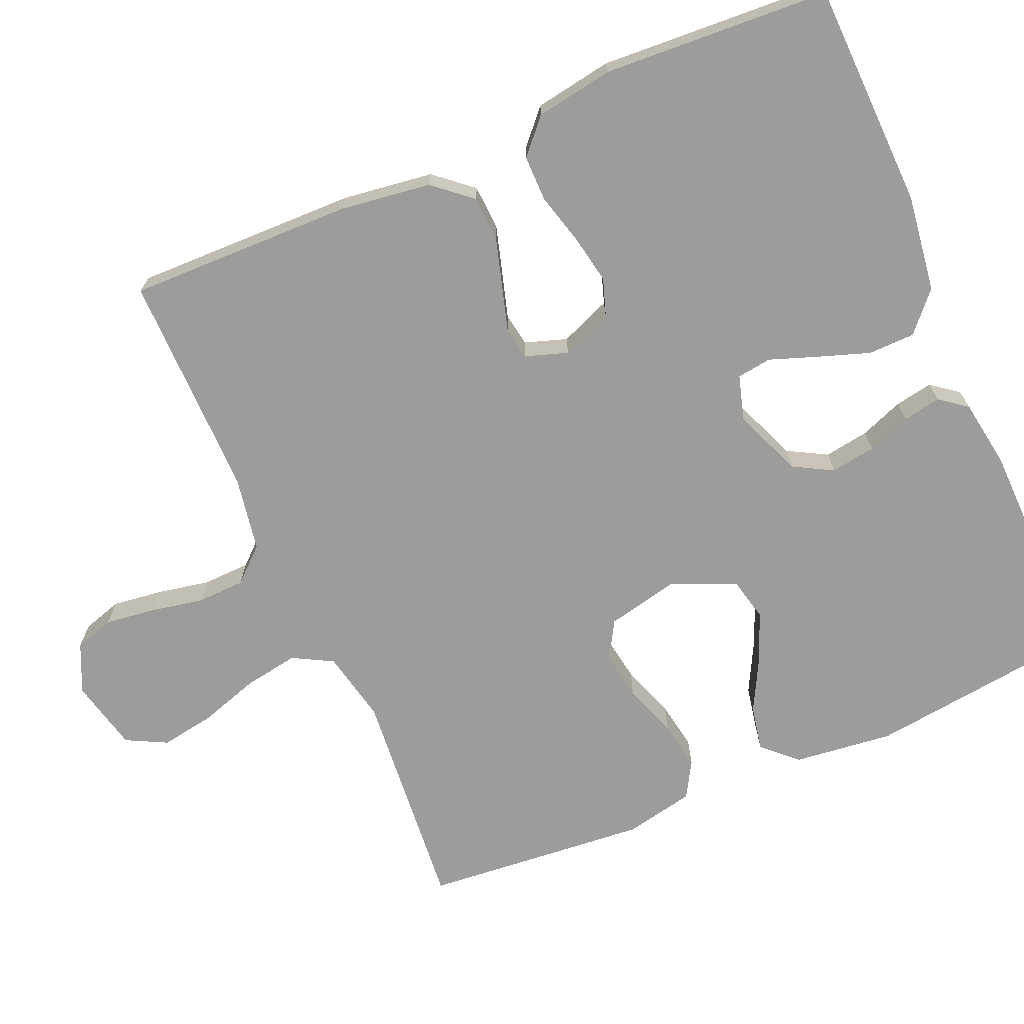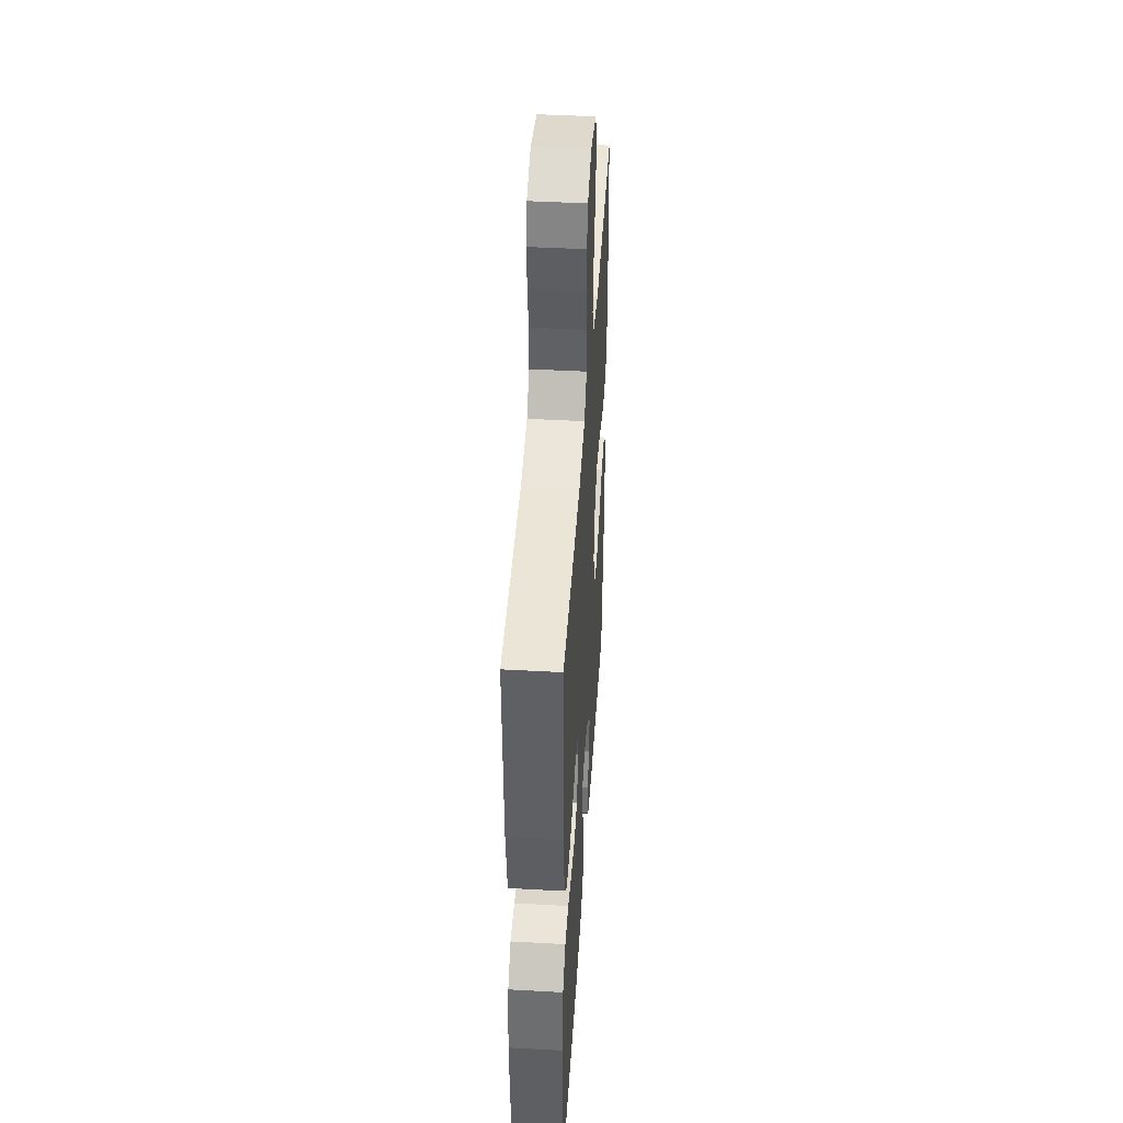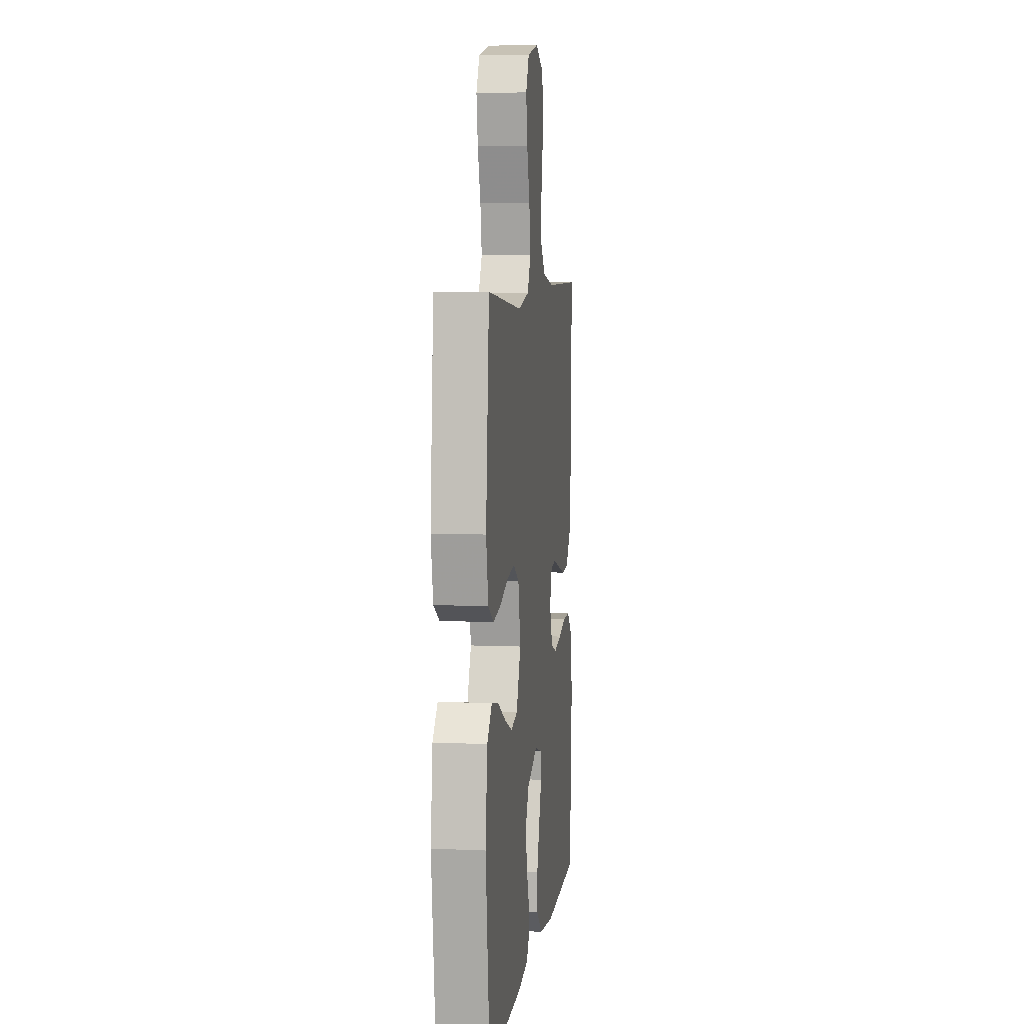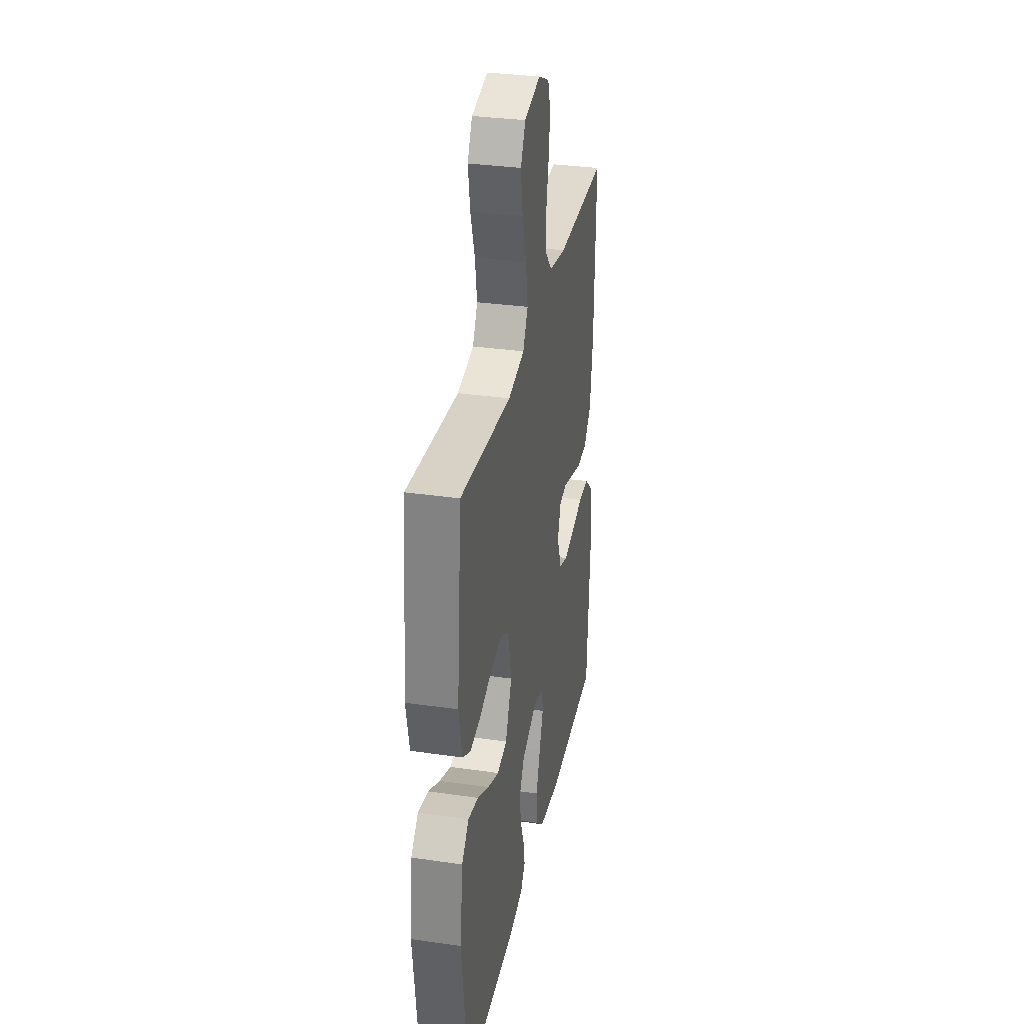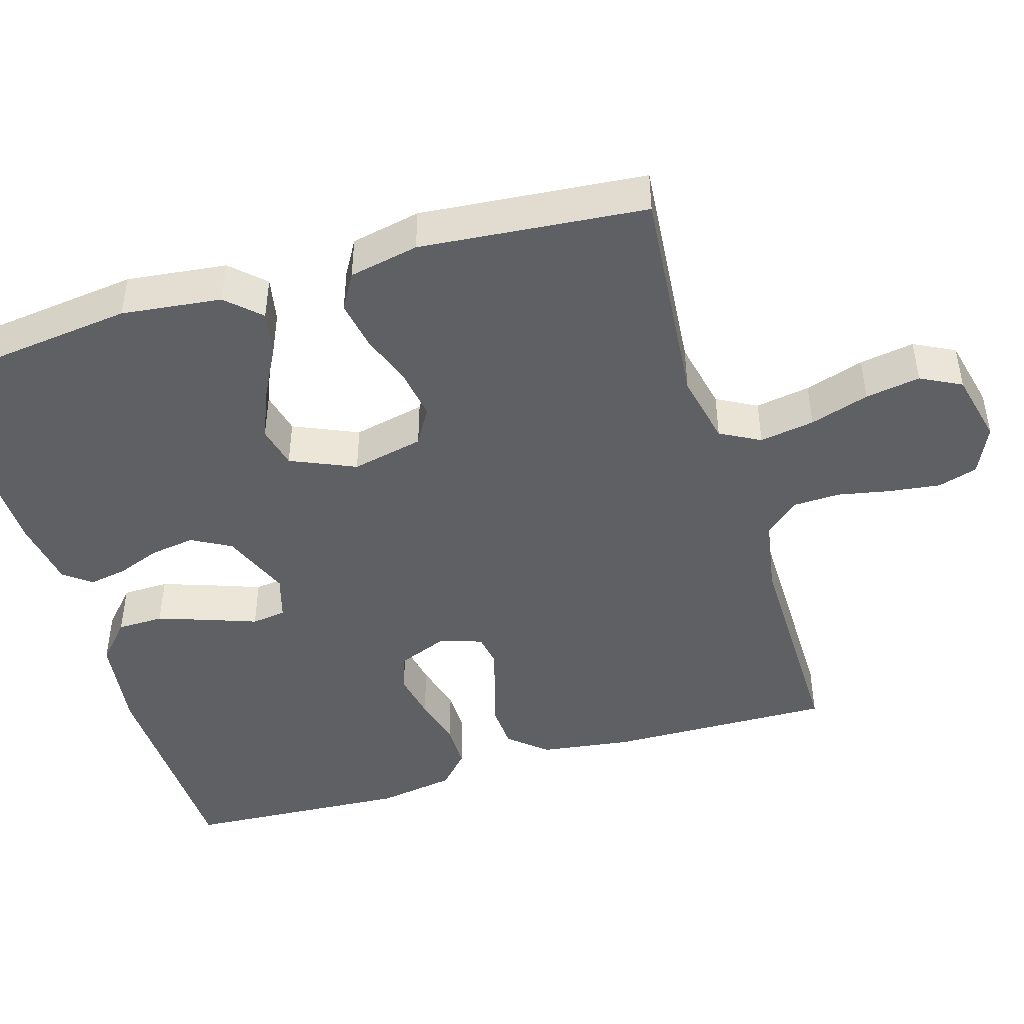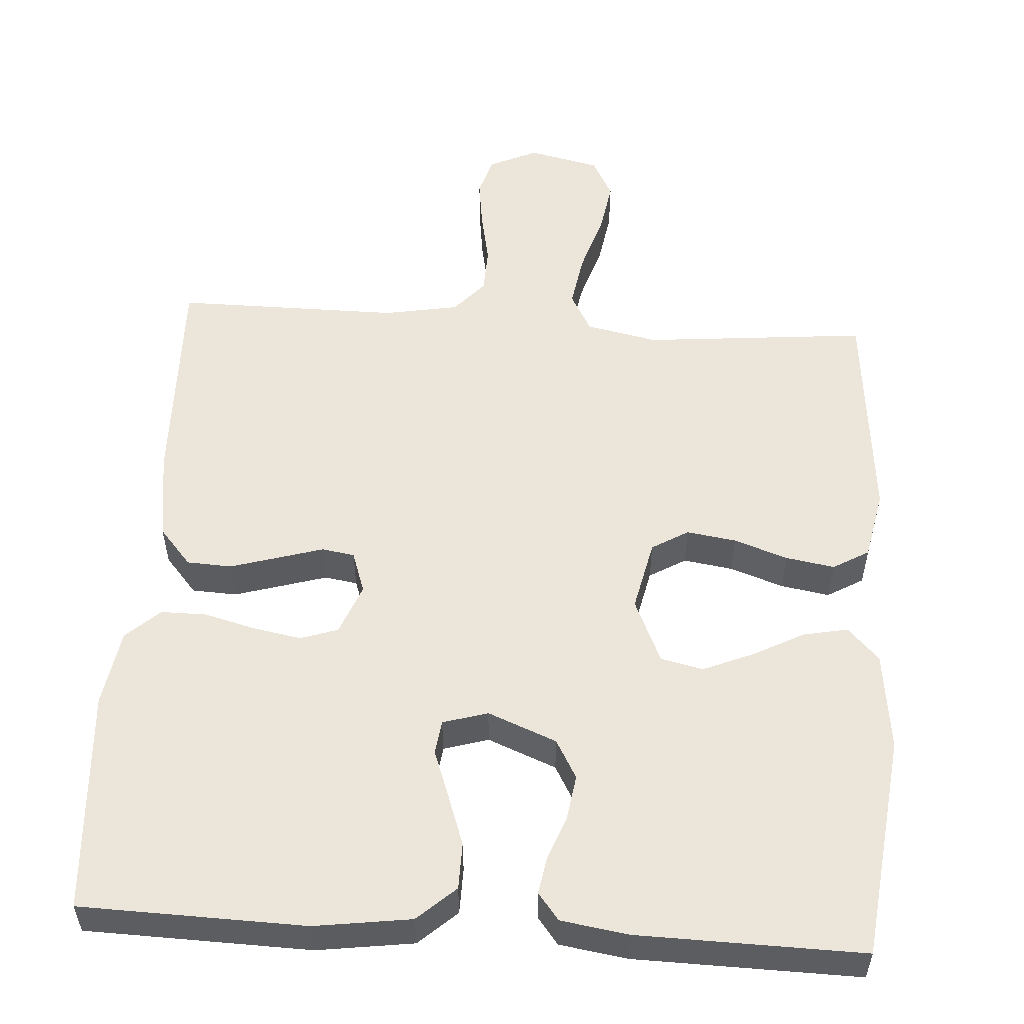
<metadata>
{"format":"obj","ext":"obj","renderer":"f3d","projection":"perspective","resolution":1024,"background":"white","views":[{"elev":-70.1,"azim":113.6,"up":"+Y"},{"elev":44.6,"azim":93.7,"up":"+Z"},{"elev":6.5,"azim":-82.6,"up":"+Z"},{"elev":32.5,"azim":-78.6,"up":"+Z"},{"elev":-45.2,"azim":-73.1,"up":"+Y"},{"elev":54.3,"azim":-176.3,"up":"+Y"}]}
</metadata>
<code>
v -0.5 0.07 -0.5
v -0.536 0.07 -0.2
v -0.52 0.07 -0.067
v -0.478 0.07 -0.023
v -0.418 0.07 -0.035
v -0.35 0.07 -0.071
v -0.283 0.07 -0.099
v -0.226 0.07 -0.086
v -0.188 0.07 0
v -0.209 0.07 0.096
v -0.258 0.07 0.125
v -0.324 0.07 0.115
v -0.396 0.07 0.09
v -0.461 0.07 0.079
v -0.509 0.07 0.107
v -0.528 0.07 0.2
v -0.5 0.07 0.5
v -0.2 0.07 0.472
v -0.104 0.07 0.492
v -0.075 0.07 0.545
v -0.087 0.07 0.618
v -0.112 0.07 0.697
v -0.124 0.07 0.77
v -0.096 0.07 0.824
v 0 0.07 0.846
v 0.065 0.07 0.816
v 0.081 0.07 0.763
v 0.072 0.07 0.695
v 0.058 0.07 0.625
v 0.06 0.07 0.562
v 0.1 0.07 0.517
v 0.2 0.07 0.499
v 0.5 0.07 0.5
v 0.493 0.07 0.2
v 0.476 0.07 0.079
v 0.433 0.07 0.029
v 0.373 0.07 0.026
v 0.309 0.07 0.045
v 0.249 0.07 0.063
v 0.205 0.07 0.056
v 0.186 0.07 0
v 0.213 0.07 -0.068
v 0.263 0.07 -0.085
v 0.328 0.07 -0.073
v 0.396 0.07 -0.055
v 0.457 0.07 -0.055
v 0.502 0.07 -0.096
v 0.519 0.07 -0.2
v 0.5 0.07 -0.5
v 0.2 0.07 -0.508
v 0.071 0.07 -0.49
v 0.02 0.07 -0.444
v 0.019 0.07 -0.382
v 0.043 0.07 -0.313
v 0.066 0.07 -0.25
v 0.06 0.07 -0.204
v 0 0.07 -0.186
v -0.092 0.07 -0.223
v -0.121 0.07 -0.275
v -0.112 0.07 -0.335
v -0.09 0.07 -0.393
v -0.081 0.07 -0.444
v -0.109 0.07 -0.48
v -0.2 0.07 -0.494
v -0.5 0 -0.5
v -0.536 0 -0.2
v -0.52 0 -0.067
v -0.478 0 -0.023
v -0.418 0 -0.035
v -0.35 0 -0.071
v -0.283 0 -0.099
v -0.226 0 -0.086
v -0.188 0 0
v -0.209 0 0.096
v -0.258 0 0.125
v -0.324 0 0.115
v -0.396 0 0.09
v -0.461 0 0.079
v -0.509 0 0.107
v -0.528 0 0.2
v -0.5 0 0.5
v -0.2 0 0.472
v -0.104 0 0.492
v -0.075 0 0.545
v -0.087 0 0.618
v -0.112 0 0.697
v -0.124 0 0.77
v -0.096 0 0.824
v 0 0 0.846
v 0.065 0 0.816
v 0.081 0 0.763
v 0.072 0 0.695
v 0.058 0 0.625
v 0.06 0 0.562
v 0.1 0 0.517
v 0.2 0 0.499
v 0.5 0 0.5
v 0.493 0 0.2
v 0.476 0 0.079
v 0.433 0 0.029
v 0.373 0 0.026
v 0.309 0 0.045
v 0.249 0 0.063
v 0.205 0 0.056
v 0.186 0 0
v 0.213 0 -0.068
v 0.263 0 -0.085
v 0.328 0 -0.073
v 0.396 0 -0.055
v 0.457 0 -0.055
v 0.502 0 -0.096
v 0.519 0 -0.2
v 0.5 0 -0.5
v 0.2 0 -0.508
v 0.071 0 -0.49
v 0.02 0 -0.444
v 0.019 0 -0.382
v 0.043 0 -0.313
v 0.066 0 -0.25
v 0.06 0 -0.204
v 0 0 -0.186
v -0.092 0 -0.223
v -0.121 0 -0.275
v -0.112 0 -0.335
v -0.09 0 -0.393
v -0.081 0 -0.444
v -0.109 0 -0.48
v -0.2 0 -0.494
f 60 61 62 63
f 59 60 63 64
f 52 53 54 55
f 50 51 52 55
f 50 55 56
f 49 50 56
f 48 49 56
f 47 48 56 57
f 44 45 46 47
f 43 44 47 57
f 36 37 38 39
f 34 35 36 39
f 32 33 34 39
f 31 32 39 40
f 30 31 40 41
f 26 27 28 29
f 24 25 26 29
f 24 29 30
f 21 22 23 24
f 20 21 24 30
f 19 20 30 41
f 15 16 17 18
f 12 13 14 15
f 11 12 15 18
f 10 11 18 19
f 3 4 5 6
f 3 6 7
f 2 3 7
f 59 64 1 2
f 58 59 2 7
f 57 58 7 8
f 42 43 57 8
f 41 42 8 9
f 9 10 19 41
f 127 126 125 124
f 128 127 124 123
f 119 118 117 116
f 119 116 115 114
f 120 119 114
f 120 114 113
f 120 113 112
f 121 120 112 111
f 111 110 109 108
f 121 111 108 107
f 103 102 101 100
f 103 100 99 98
f 103 98 97 96
f 104 103 96 95
f 105 104 95 94
f 93 92 91 90
f 93 90 89 88
f 94 93 88
f 88 87 86 85
f 94 88 85 84
f 105 94 84 83
f 82 81 80 79
f 79 78 77 76
f 82 79 76 75
f 83 82 75 74
f 70 69 68 67
f 71 70 67
f 71 67 66
f 66 65 128 123
f 71 66 123 122
f 72 71 122 121
f 72 121 107 106
f 73 72 106 105
f 105 83 74 73
f 1 65 66 2
f 2 66 67 3
f 3 67 68 4
f 4 68 69 5
f 5 69 70 6
f 6 70 71 7
f 7 71 72 8
f 8 72 73 9
f 9 73 74 10
f 10 74 75 11
f 11 75 76 12
f 12 76 77 13
f 13 77 78 14
f 14 78 79 15
f 15 79 80 16
f 16 80 81 17
f 17 81 82 18
f 18 82 83 19
f 19 83 84 20
f 20 84 85 21
f 21 85 86 22
f 22 86 87 23
f 23 87 88 24
f 24 88 89 25
f 25 89 90 26
f 26 90 91 27
f 27 91 92 28
f 28 92 93 29
f 29 93 94 30
f 30 94 95 31
f 31 95 96 32
f 32 96 97 33
f 33 97 98 34
f 34 98 99 35
f 35 99 100 36
f 36 100 101 37
f 37 101 102 38
f 38 102 103 39
f 39 103 104 40
f 40 104 105 41
f 41 105 106 42
f 42 106 107 43
f 43 107 108 44
f 44 108 109 45
f 45 109 110 46
f 46 110 111 47
f 47 111 112 48
f 48 112 113 49
f 49 113 114 50
f 50 114 115 51
f 51 115 116 52
f 52 116 117 53
f 53 117 118 54
f 54 118 119 55
f 55 119 120 56
f 56 120 121 57
f 57 121 122 58
f 58 122 123 59
f 59 123 124 60
f 60 124 125 61
f 61 125 126 62
f 62 126 127 63
f 63 127 128 64
f 64 128 65 1

</code>
